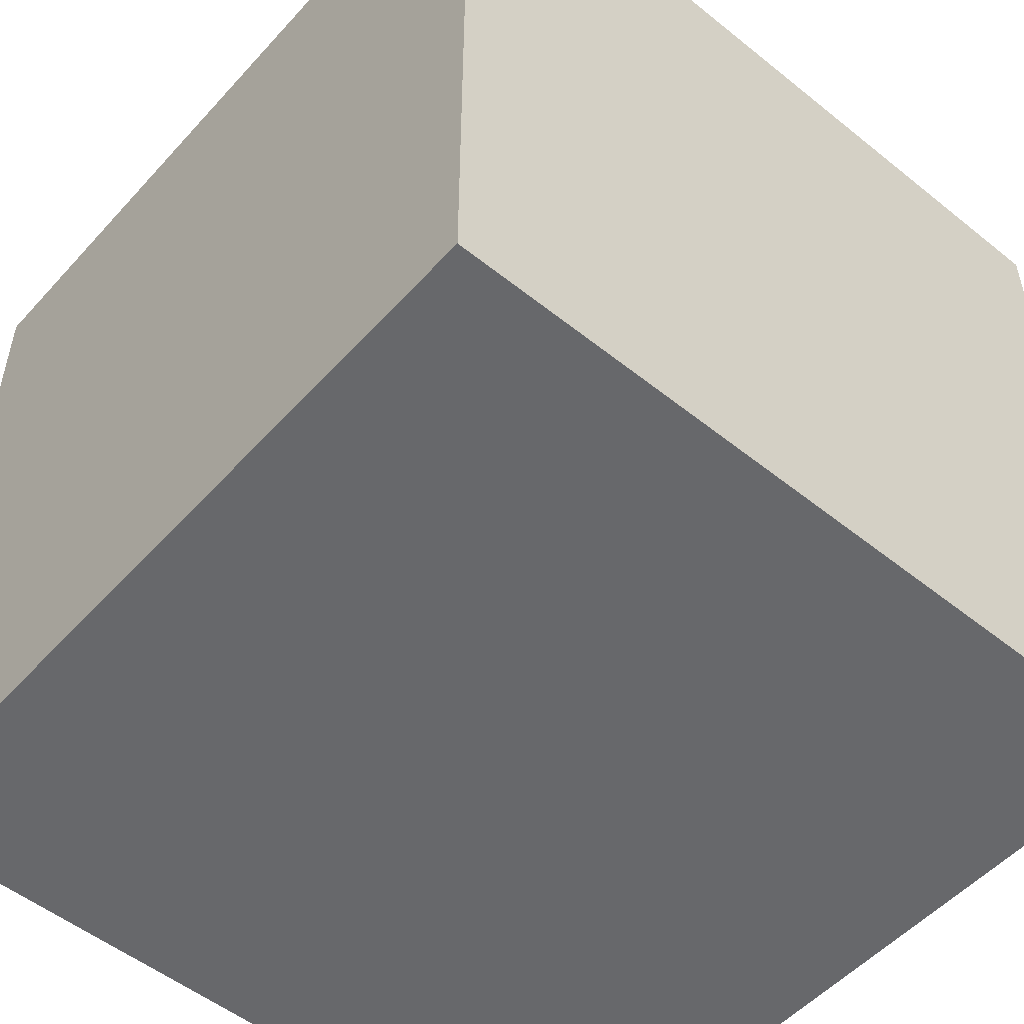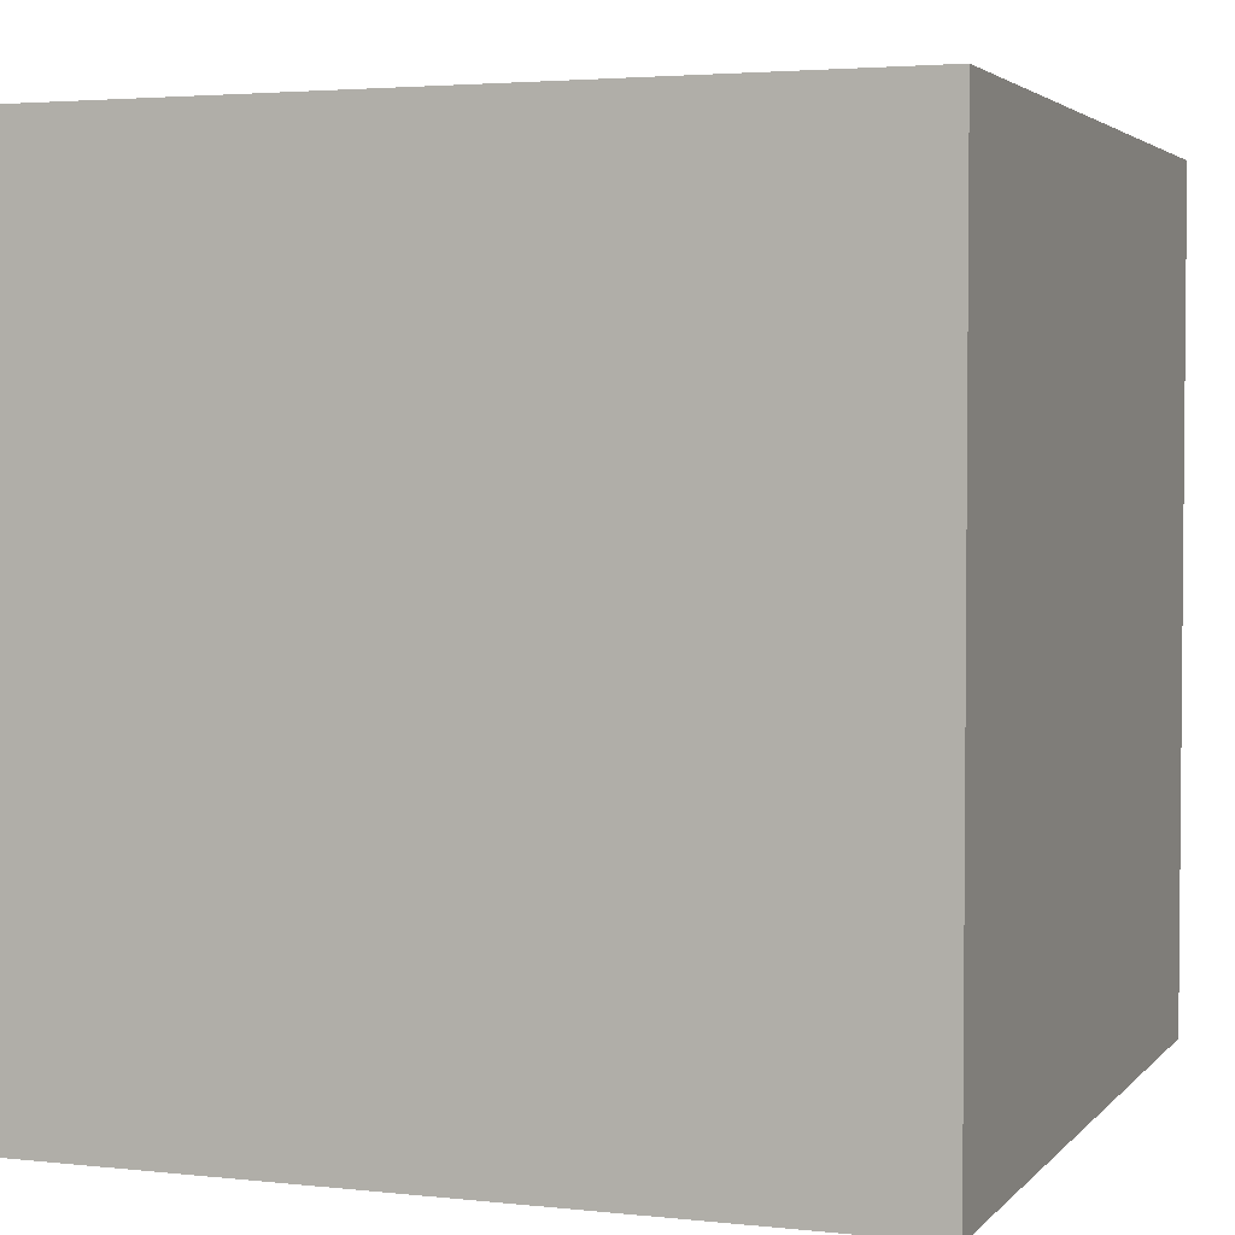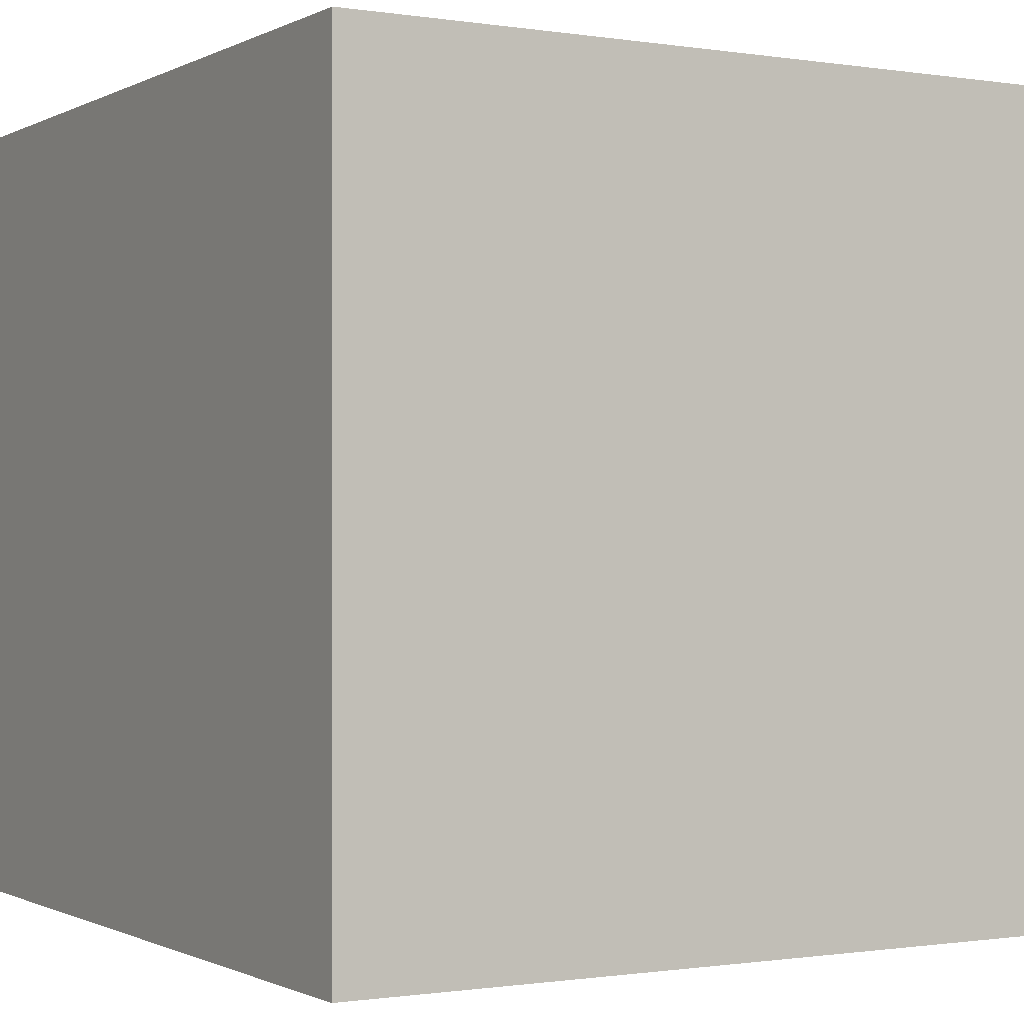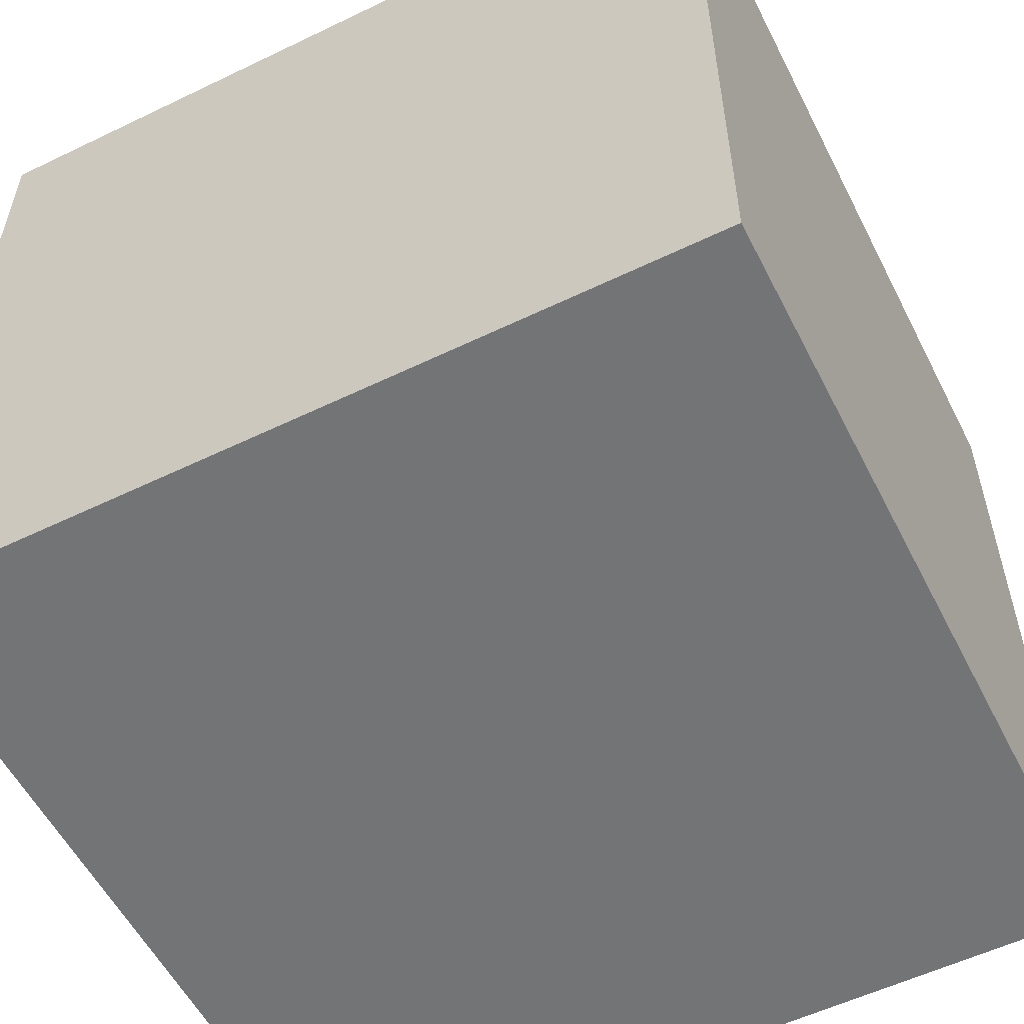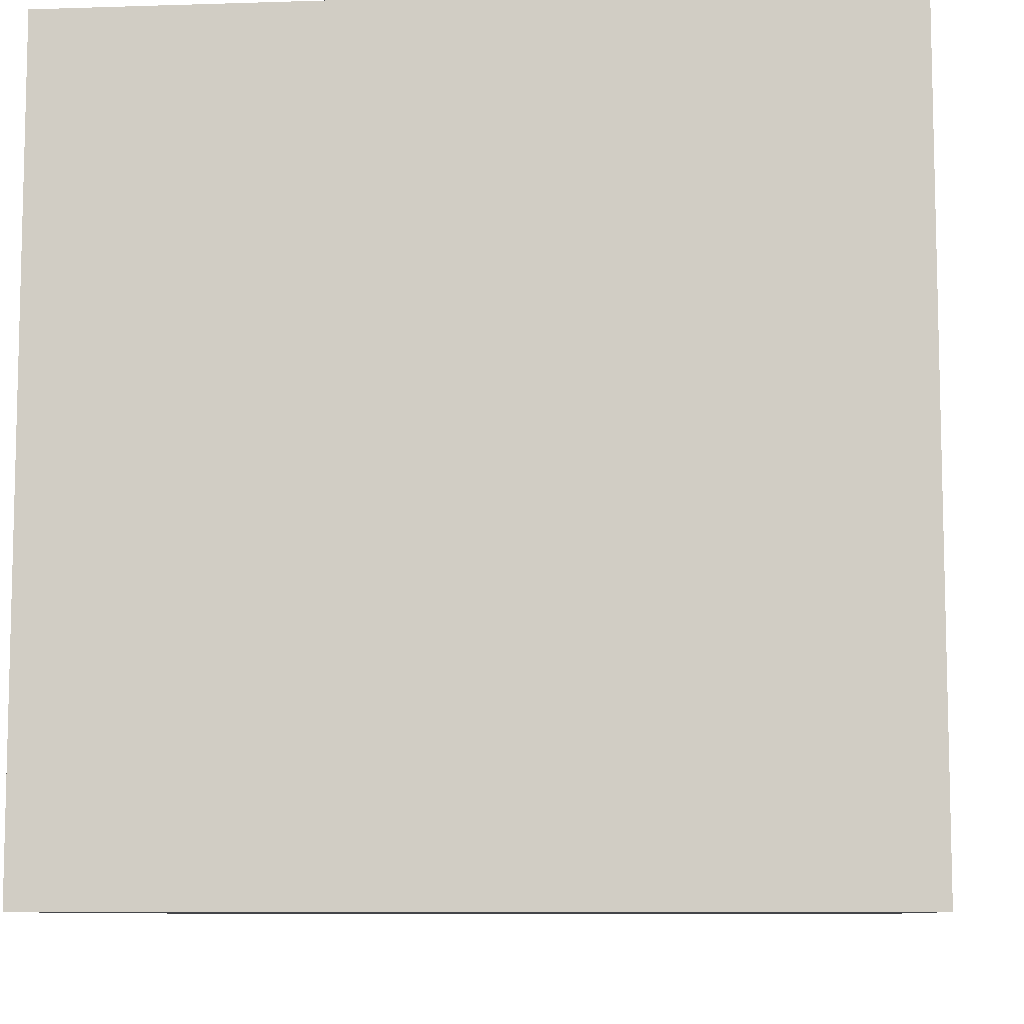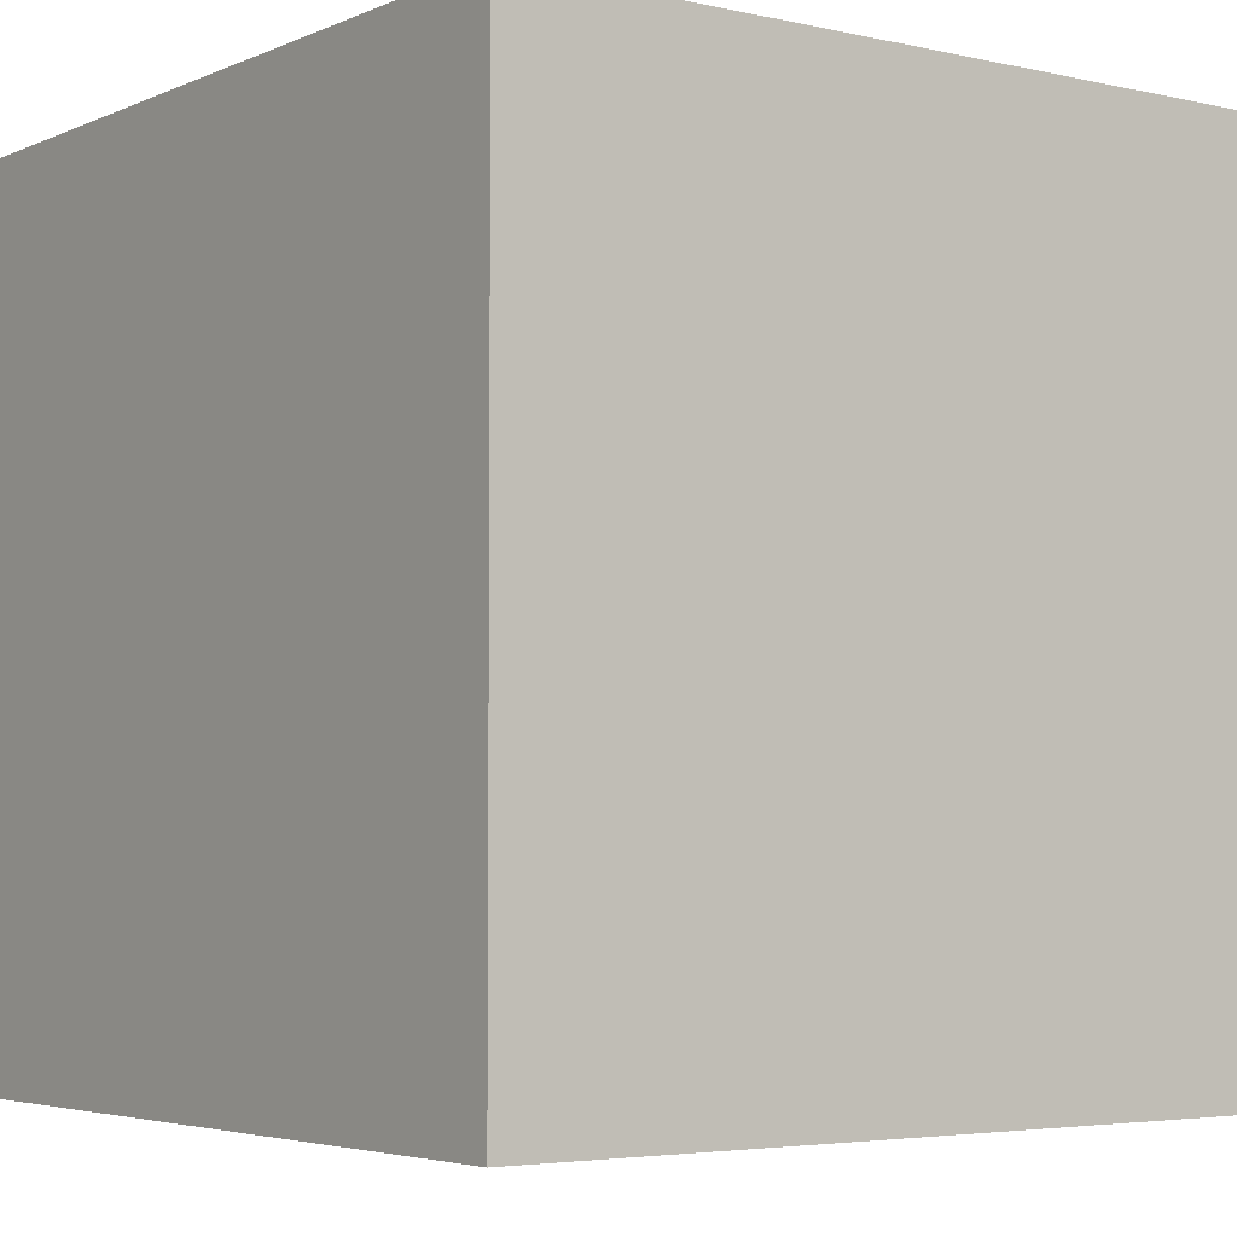
<metadata>
{"format":"obj","ext":"obj","renderer":"f3d","projection":"perspective","resolution":1024,"background":"white","views":[{"elev":-52.5,"azim":-40.8,"up":"+Y"},{"elev":3.2,"azim":-159.6,"up":"+Z"},{"elev":-0.7,"azim":-30.2,"up":"+Y"},{"elev":-56.1,"azim":-63.2,"up":"+Y"},{"elev":-8.7,"azim":95.0,"up":"+Z"},{"elev":-4.2,"azim":53.7,"up":"+Y"}]}
</metadata>
<code>
v -3 0 3
v -3 0 2
v -3 0 1
v -3 0 -3
v -3 1 2
v -3 1 1
v -3 1 -1
v -3 1 -2
v -3 2 3
v -3 2 2
v -3 2 1
v -3 2 -0
v -3 2 -1
v -3 2 -2
v -3 2 -3
v -3 3 2
v -3 3 1
v -3 3 -0
v -3 3 -1
v -3 3 -2
v -3 3 -3
v -3 4 2
v -3 4 1
v -3 4 -0
v -3 4 -1
v -3 4 -2
v -3 4 -3
v -3 5 3
v -3 5 2
v -3 5 1
v -3 5 -0
v -3 5 -1
v -3 5 -2
v -3 6 3
v -3 6 -3
v 3 0 3
v 3 0 1
v 3 0 -0
v 3 0 -2
v 3 0 -3
v 3 1 3
v 3 1 2
v 3 1 1
v 3 1 -0
v 3 1 -2
v 3 1 -3
v 3 2 3
v 3 2 2
v 3 2 1
v 3 2 -0
v 3 2 -2
v 3 2 -3
v 3 3 3
v 3 3 2
v 3 3 1
v 3 3 -0
v 3 3 -1
v 3 3 -2
v 3 3 -3
v 3 4 3
v 3 4 2
v 3 4 1
v 3 4 -0
v 3 4 -1
v 3 4 -2
v 3 5 1
v 3 5 -0
v 3 5 -1
v 3 5 -2
v 3 5 -3
v 3 6 3
v 3 6 -3
v -3 0 3
v -3 2 3
v -3 5 3
v -3 6 3
v -2 2 3
v -2 3 3
v -2 5 3
v -1 1 3
v -1 2 3
v -1 3 3
v -1 4 3
v -1 5 3
v 0 0 3
v 0 1 3
v 0 2 3
v 0 3 3
v 0 4 3
v 0 5 3
v 1 0 3
v 1 1 3
v 1 2 3
v 1 3 3
v 1 4 3
v 1 5 3
v 2 1 3
v 2 2 3
v 2 3 3
v 2 4 3
v 3 0 3
v 3 1 3
v 3 2 3
v 3 3 3
v 3 4 3
v 3 6 3
v -3 0 -3
v -3 2 -3
v -3 3 -3
v -3 4 -3
v -3 6 -3
v -2 2 -3
v -2 3 -3
v -2 4 -3
v -1 1 -3
v -1 2 -3
v -1 3 -3
v -1 4 -3
v -1 5 -3
v 0 1 -3
v 0 2 -3
v 0 3 -3
v 0 4 -3
v 0 5 -3
v 1 2 -3
v 1 3 -3
v 1 4 -3
v 2 0 -3
v 2 1 -3
v 2 2 -3
v 2 3 -3
v 2 4 -3
v 2 5 -3
v 3 0 -3
v 3 1 -3
v 3 2 -3
v 3 3 -3
v 3 5 -3
v 3 6 -3
v -3 0 3
v 0 0 3
v 1 0 3
v 3 0 3
v -3 0 2
v -2 0 2
v 0 0 2
v 1 0 2
v -3 0 1
v -2 0 1
v 2 0 1
v 3 0 1
v 2 0 -0
v 3 0 -0
v 2 0 -2
v 3 0 -2
v -3 0 -3
v 2 0 -3
v 3 0 -3
v -3 6 3
v 3 6 3
v 0 6 2
v 1 6 2
v 0 6 1
v 1 6 1
v -2 6 -0
v -1 6 -0
v -2 6 -1
v -1 6 -1
v 1 6 -1
v 2 6 -1
v 1 6 -2
v 2 6 -2
v -3 6 -3
v 3 6 -3
f 5 2 1
f 5 3 2
f 6 4 3
f 6 3 5
f 7 4 6
f 8 4 7
f 9 5 1
f 9 6 5
f 9 7 6
f 10 7 9
f 11 7 10
f 12 7 11
f 13 8 7
f 13 7 12
f 14 4 8
f 14 8 13
f 15 4 14
f 16 10 9
f 16 11 10
f 17 12 11
f 17 11 16
f 18 13 12
f 18 12 17
f 19 14 13
f 19 13 18
f 20 15 14
f 20 14 19
f 21 15 20
f 22 17 16
f 22 16 9
f 23 18 17
f 23 17 22
f 24 19 18
f 24 18 23
f 24 20 19
f 25 20 24
f 26 21 20
f 26 20 25
f 27 21 26
f 28 22 9
f 29 23 22
f 29 22 28
f 30 24 23
f 30 23 29
f 31 25 24
f 31 24 30
f 32 26 25
f 32 25 31
f 33 27 26
f 33 26 32
f 34 30 29
f 34 29 28
f 34 33 32
f 34 32 31
f 34 31 30
f 35 27 33
f 35 33 34
f 36 37 41
f 41 37 42
f 37 38 43
f 42 37 43
f 38 39 44
f 43 38 44
f 39 40 45
f 44 39 45
f 45 40 46
f 41 42 47
f 43 44 48
f 47 42 48
f 42 43 48
f 45 46 48
f 44 45 48
f 48 46 49
f 49 46 50
f 50 46 51
f 51 46 52
f 47 48 53
f 48 49 54
f 53 48 54
f 49 50 55
f 54 49 55
f 50 51 56
f 55 50 56
f 56 51 57
f 51 52 58
f 57 51 58
f 58 52 59
f 53 54 60
f 54 55 61
f 60 54 61
f 56 57 62
f 61 55 62
f 55 56 62
f 62 57 63
f 57 58 64
f 63 57 64
f 58 59 65
f 64 58 65
f 60 61 66
f 62 63 66
f 61 62 66
f 63 64 67
f 66 63 67
f 64 65 68
f 67 64 68
f 65 59 69
f 68 65 69
f 69 59 70
f 67 68 71
f 60 66 71
f 69 70 71
f 68 69 71
f 66 67 71
f 71 70 72
f 77 74 73
f 77 75 74
f 78 75 77
f 79 76 75
f 79 75 78
f 80 78 77
f 80 77 73
f 81 78 80
f 82 79 78
f 82 78 81
f 83 79 82
f 84 76 79
f 84 79 83
f 85 80 73
f 86 81 80
f 86 80 85
f 87 82 81
f 87 81 86
f 88 83 82
f 88 82 87
f 89 84 83
f 89 83 88
f 90 76 84
f 90 84 89
f 91 86 85
f 92 87 86
f 92 86 91
f 93 88 87
f 93 87 92
f 94 89 88
f 94 88 93
f 95 90 89
f 95 89 94
f 96 76 90
f 96 90 95
f 97 93 92
f 97 92 91
f 97 94 93
f 98 94 97
f 99 95 94
f 99 94 98
f 100 96 95
f 100 95 99
f 101 97 91
f 102 98 97
f 102 97 101
f 103 99 98
f 103 98 102
f 104 100 99
f 104 99 103
f 105 96 100
f 105 100 104
f 106 76 96
f 106 96 105
f 107 108 112
f 108 109 112
f 109 110 113
f 112 109 113
f 110 111 114
f 113 110 114
f 112 113 115
f 107 112 115
f 115 113 116
f 113 114 117
f 116 113 117
f 114 111 118
f 117 114 118
f 118 111 119
f 115 116 120
f 107 115 120
f 116 117 121
f 120 116 121
f 118 119 122
f 121 117 122
f 117 118 122
f 122 119 123
f 119 111 124
f 123 119 124
f 122 123 125
f 120 121 125
f 121 122 125
f 125 123 126
f 123 124 127
f 126 123 127
f 107 120 128
f 125 126 128
f 120 125 128
f 128 126 129
f 129 126 130
f 126 127 131
f 130 126 131
f 127 124 132
f 131 127 132
f 124 111 133
f 132 124 133
f 128 129 134
f 129 130 135
f 134 129 135
f 130 131 136
f 135 130 136
f 131 132 137
f 136 131 137
f 132 133 137
f 133 111 138
f 137 133 138
f 138 111 139
f 144 141 140
f 145 141 144
f 146 142 141
f 146 141 145
f 147 143 142
f 147 142 146
f 148 145 144
f 149 146 145
f 149 145 148
f 149 147 146
f 150 143 147
f 150 147 149
f 151 143 150
f 152 149 148
f 152 150 149
f 152 151 150
f 153 151 152
f 154 152 148
f 154 153 152
f 155 153 154
f 156 154 148
f 157 155 154
f 157 154 156
f 158 155 157
f 159 160 161
f 161 160 162
f 159 161 163
f 161 162 163
f 162 160 164
f 163 162 164
f 159 163 165
f 163 164 165
f 165 164 166
f 159 165 167
f 165 166 167
f 166 164 168
f 167 166 168
f 164 160 169
f 168 164 169
f 169 160 170
f 167 168 171
f 168 169 171
f 169 170 171
f 170 160 172
f 171 170 172
f 167 171 173
f 159 167 173
f 171 172 173
f 172 160 174
f 173 172 174

</code>
